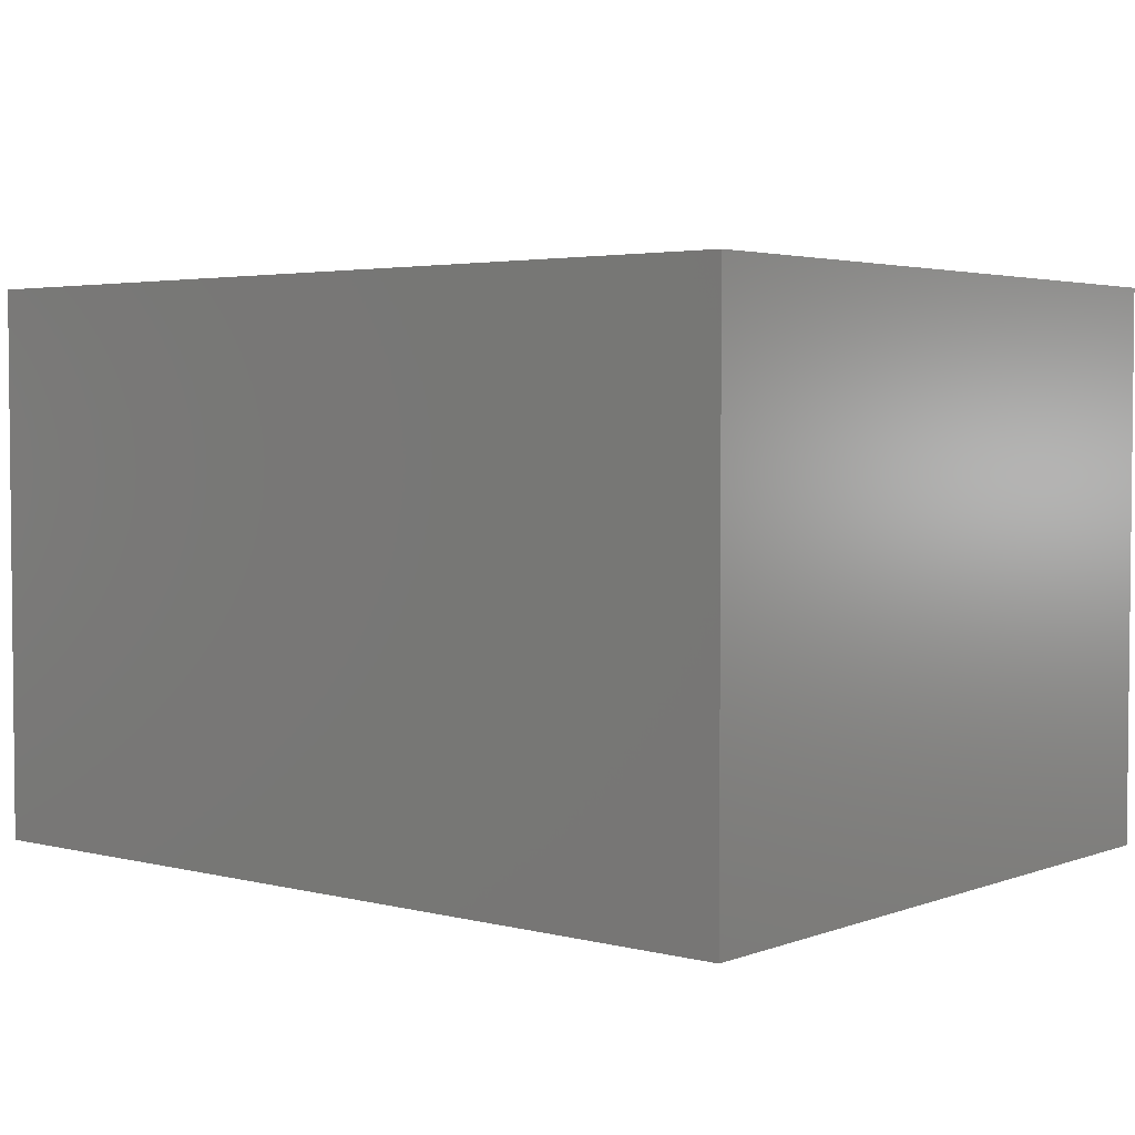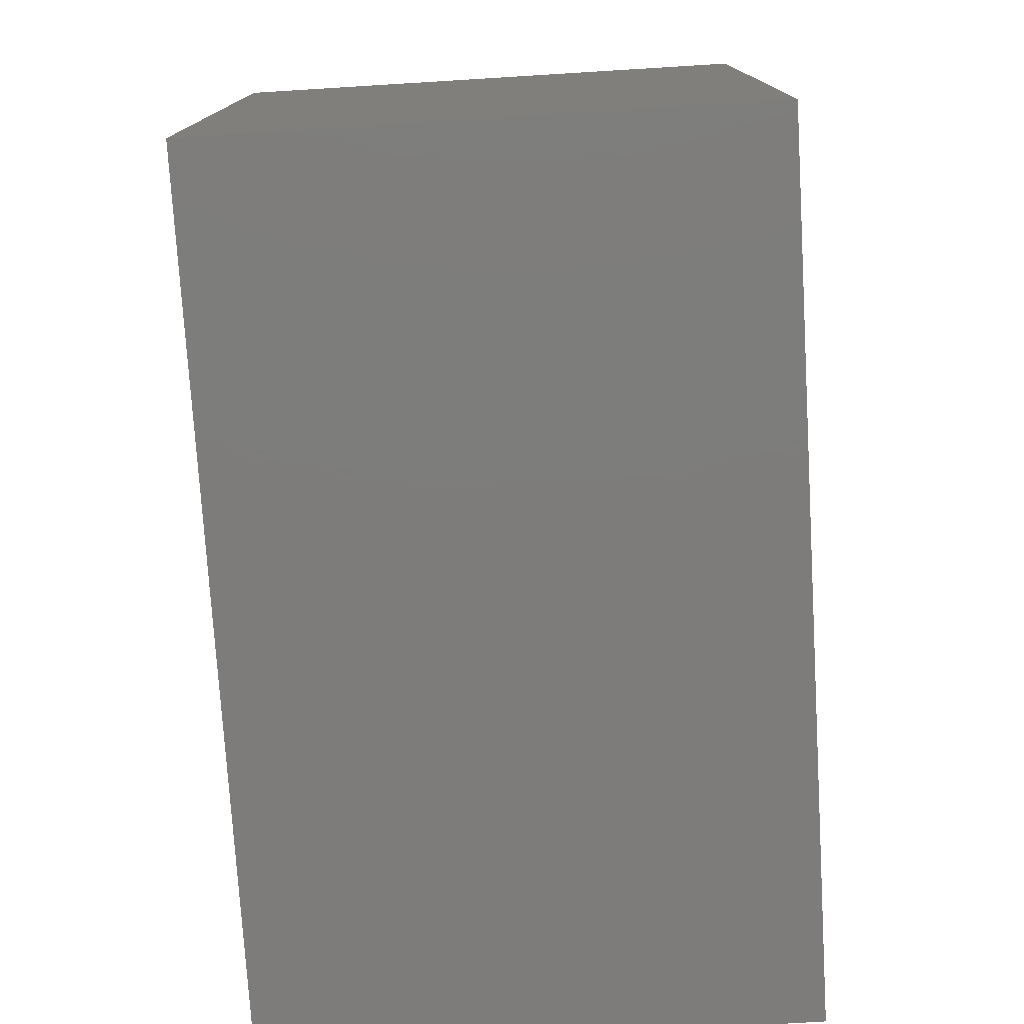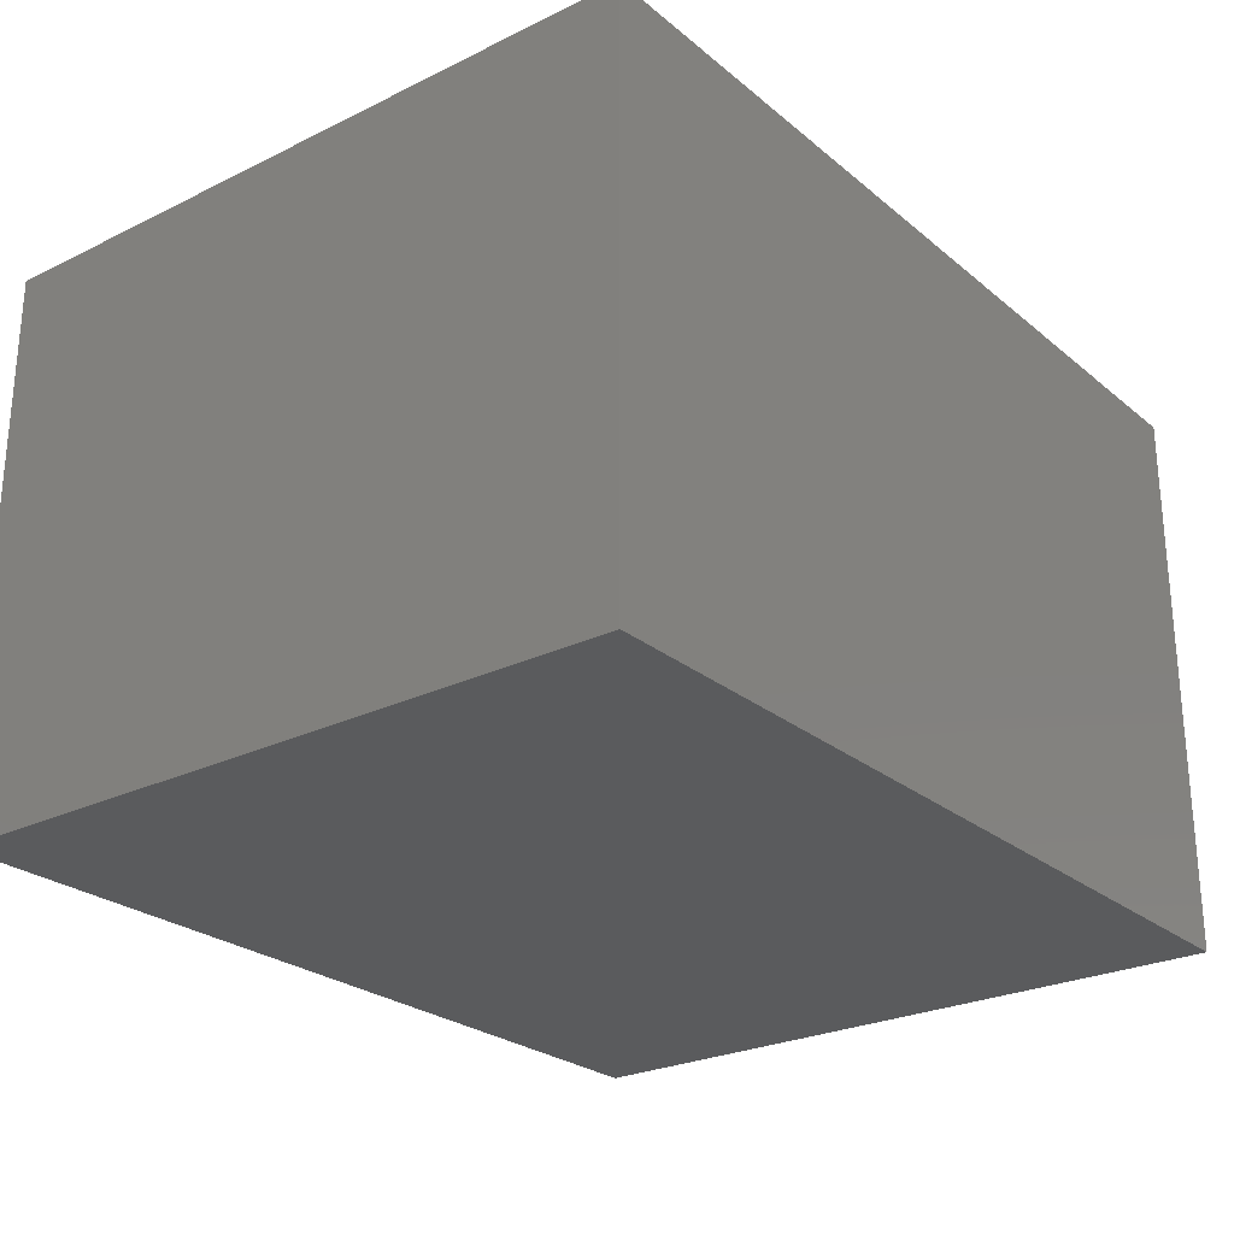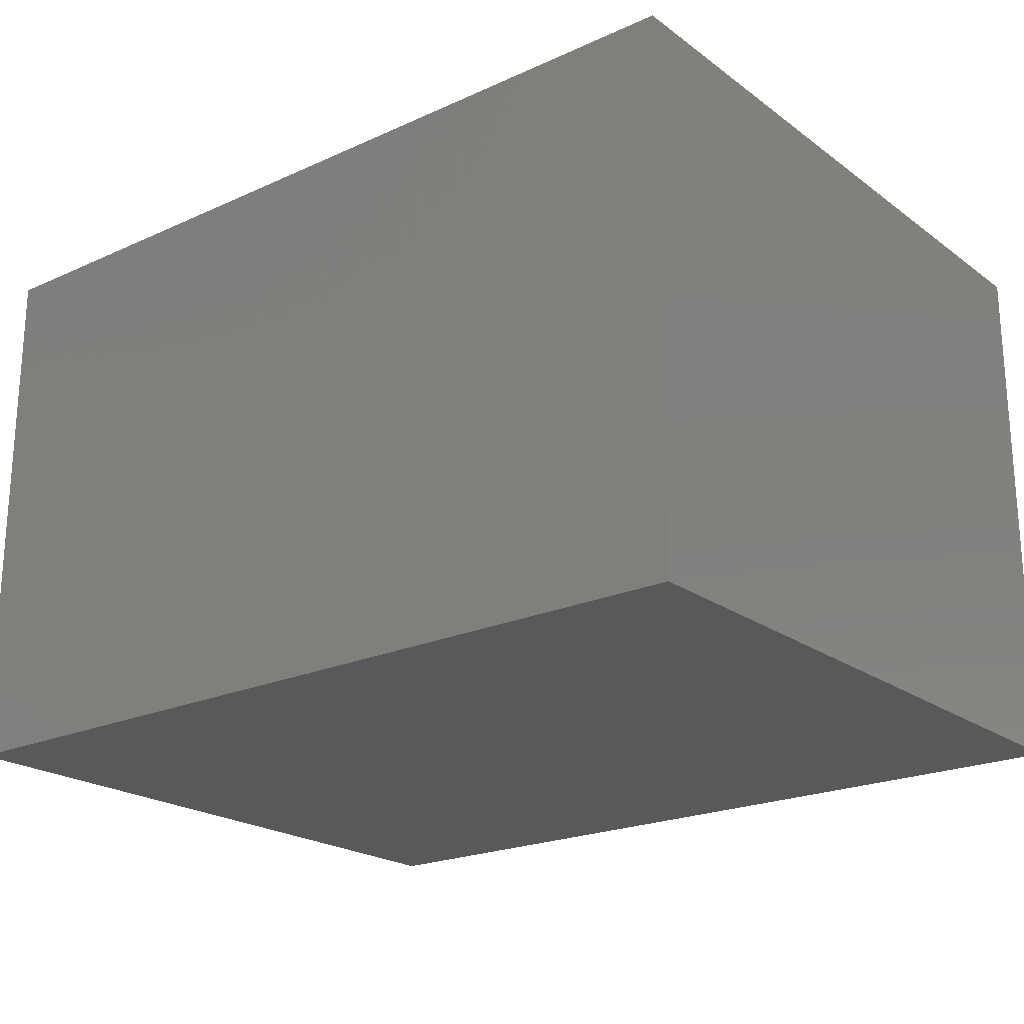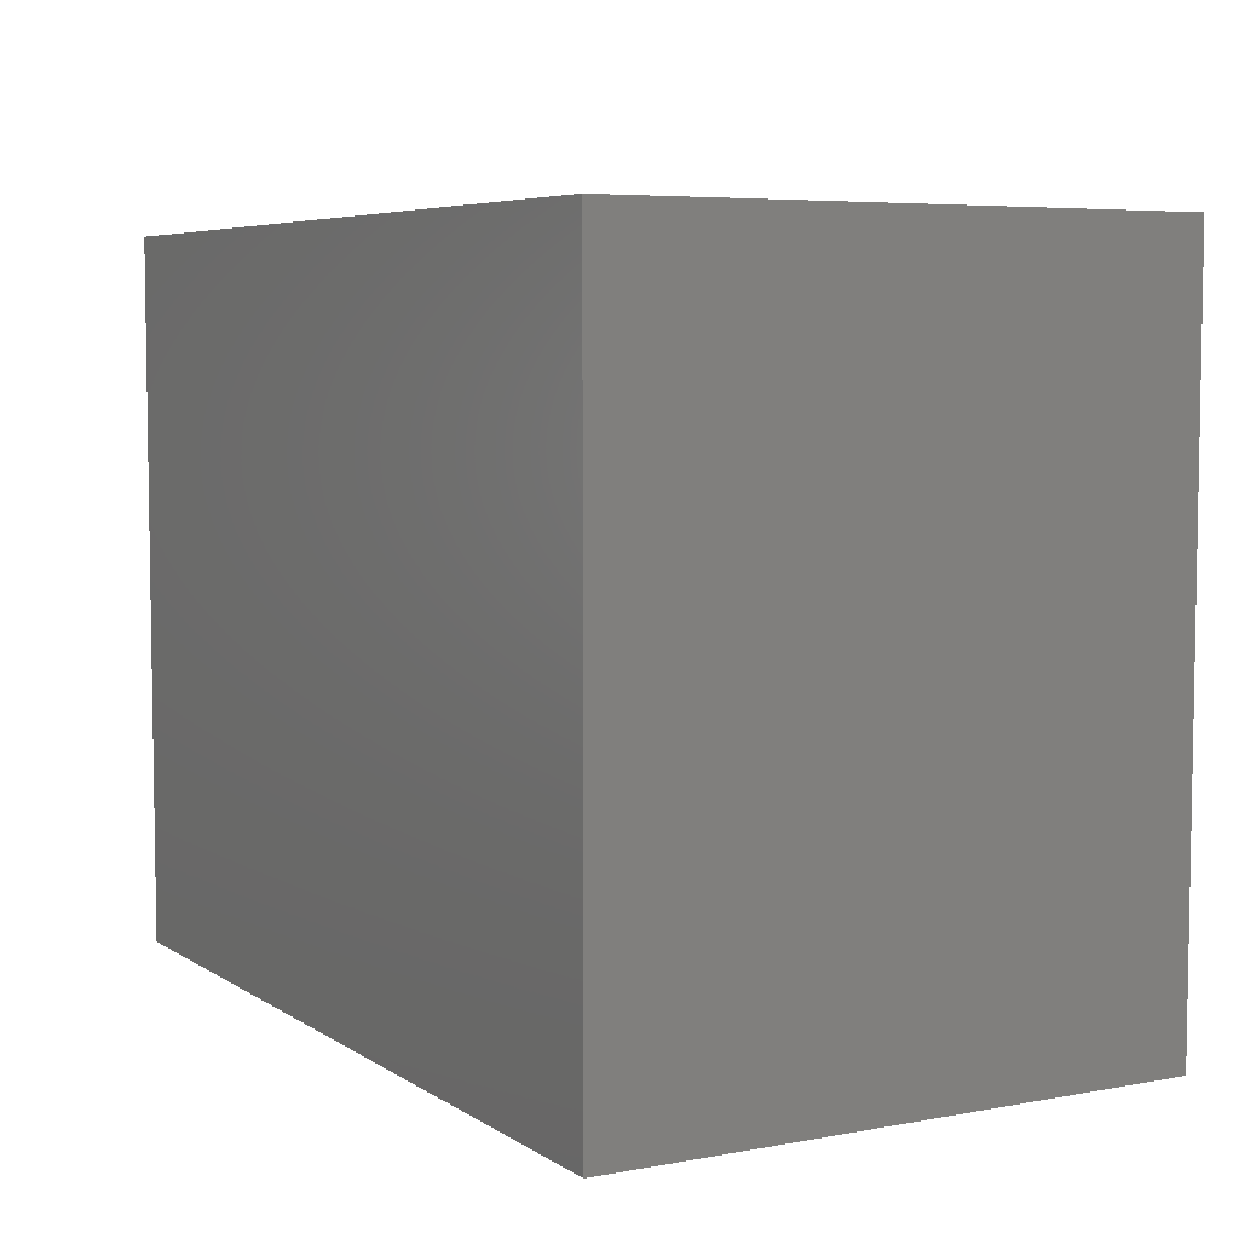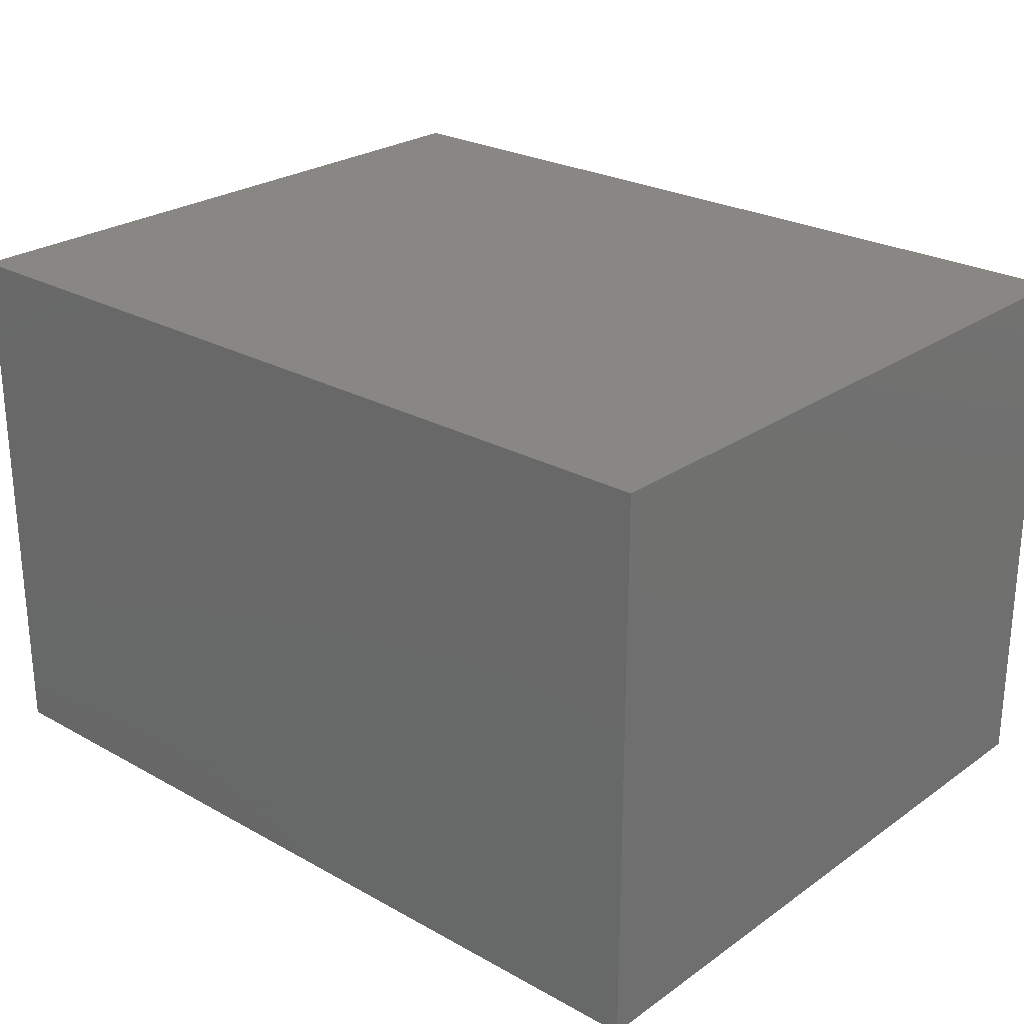
<metadata>
{"format":"stl","ext":"stl","renderer":"f3d","projection":"perspective","resolution":1024,"background":"white","views":[{"elev":3.4,"azim":-140.3,"up":"+Y"},{"elev":-76.2,"azim":-86.5,"up":"+Z"},{"elev":-25.6,"azim":-52.1,"up":"+Y"},{"elev":-21.6,"azim":-141.5,"up":"+Y"},{"elev":5.8,"azim":-119.4,"up":"+Z"},{"elev":25.3,"azim":-138.2,"up":"+Y"}]}
</metadata>
<code>
# stl→obj: 18 verts, 32 faces
v 0.6626 -0.4499 -0.01587
v -0.6326 -0.4499 0.9841
v -0.6326 -0.4499 -0.01587
v 0.6626 -0.4499 0.9841
v -0.6326 0.3656 0.9841
v -0.6326 0.3656 -0.01587
v 0.6626 0.3656 -0.01587
v 0.6626 0.3656 0.9841
v -0.6326 -0.4499 -0.03175
v 0.6626 -0.4499 -0.03175
v -0.5127 0.1018 0.9841
v 0.5427 -0.282 0.9841
v 0.5427 0.1977 0.9841
v -0.6326 0.3656 -0.03175
v 0.6626 0.3656 -0.03175
v -0.5127 0.1018 -0.03175
v 0.5427 -0.282 -0.03175
v 0.5427 0.1977 -0.03175
f 1 2 3
f 1 4 2
f 3 5 6
f 3 2 5
f 7 4 1
f 7 8 4
f 1 3 9
f 1 9 10
f 5 2 11
f 12 2 4
f 12 11 2
f 13 5 11
f 8 13 12
f 8 12 4
f 8 5 13
f 6 8 7
f 6 5 8
f 3 6 14
f 3 14 9
f 7 1 10
f 7 10 15
f 14 16 9
f 17 10 9
f 17 9 16
f 18 16 14
f 15 17 18
f 15 10 17
f 15 18 14
f 13 11 12
f 6 7 15
f 6 15 14
f 18 17 16

</code>
